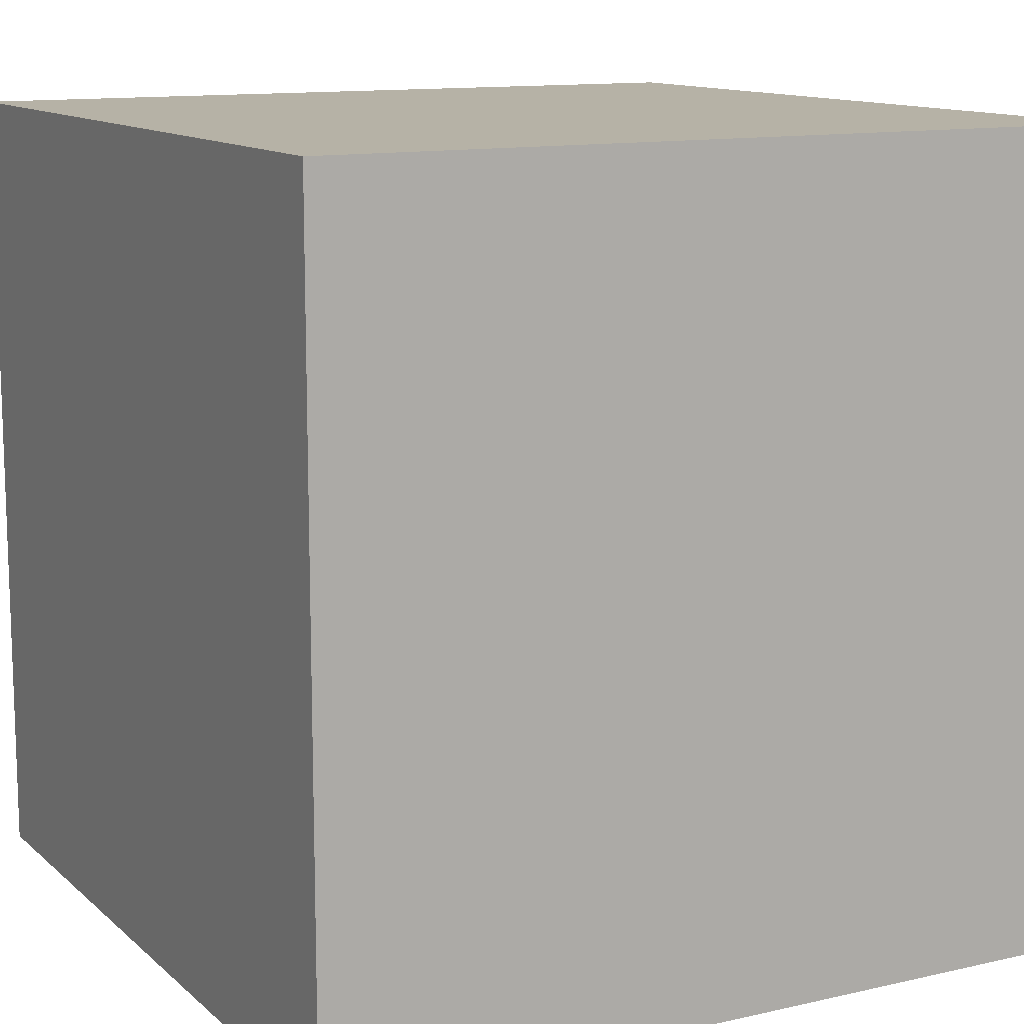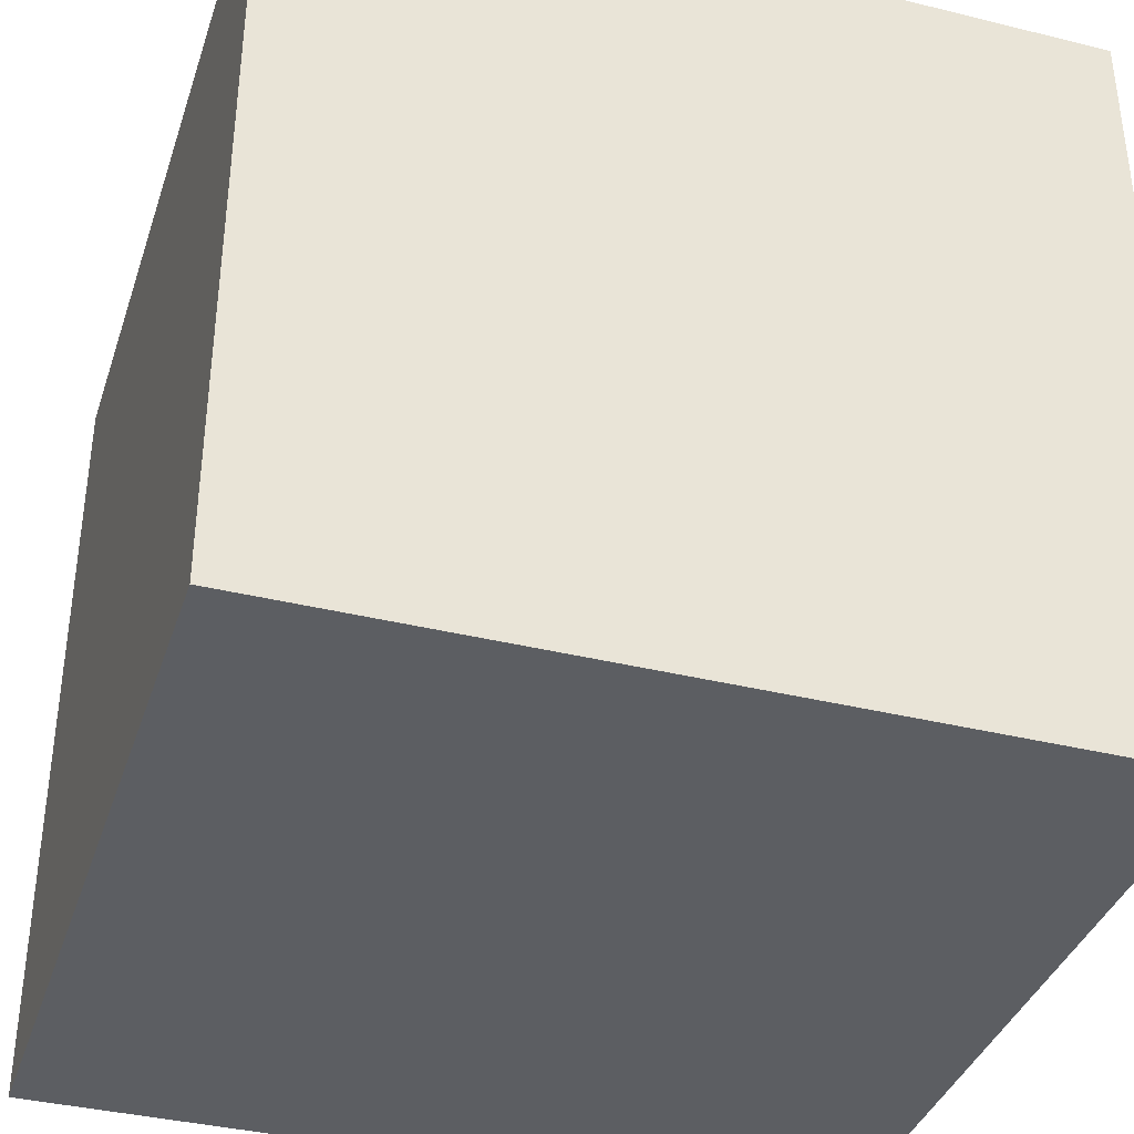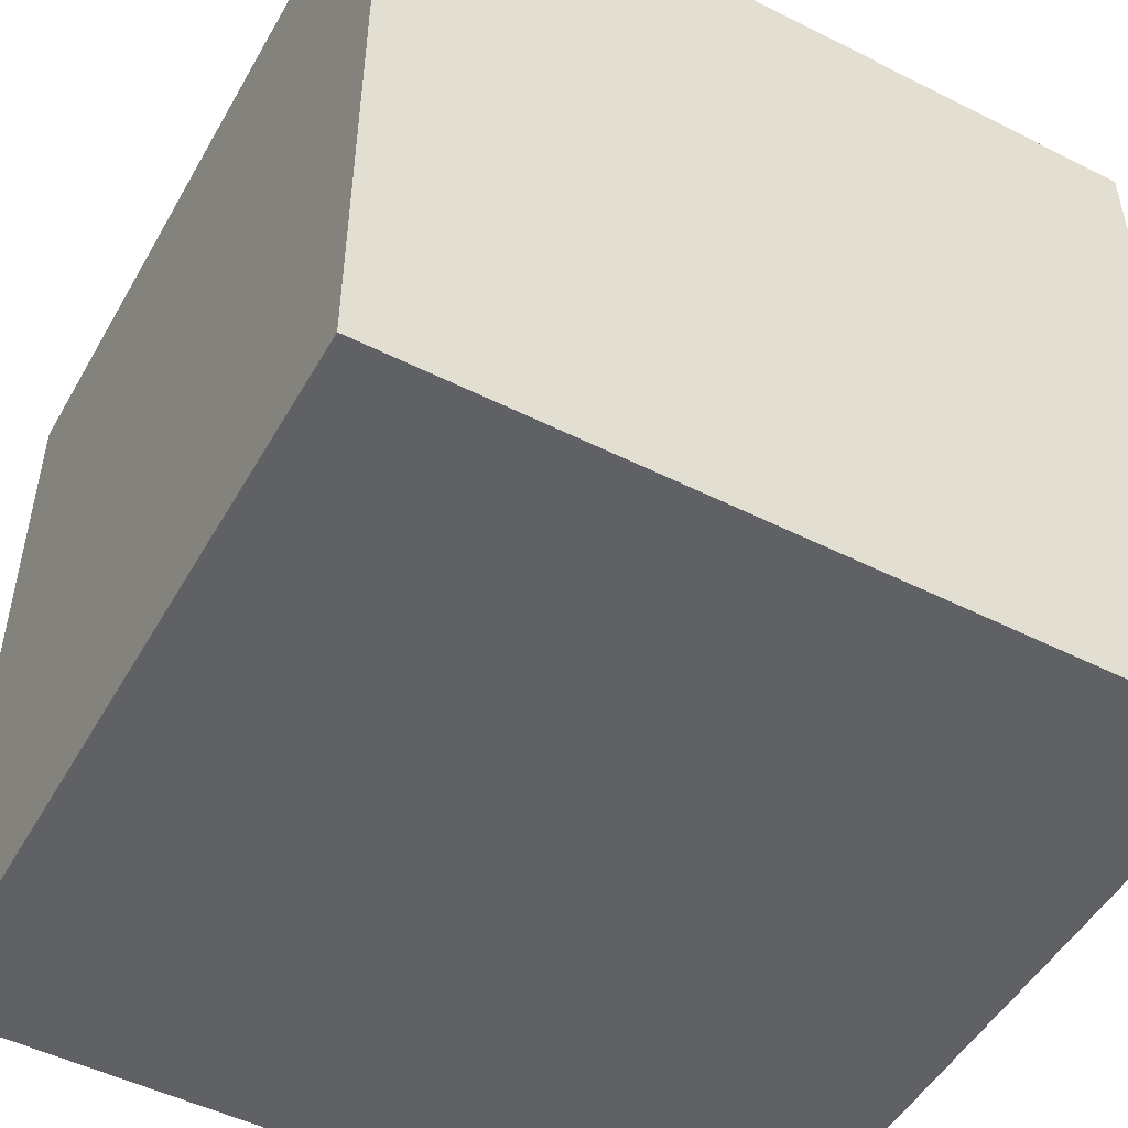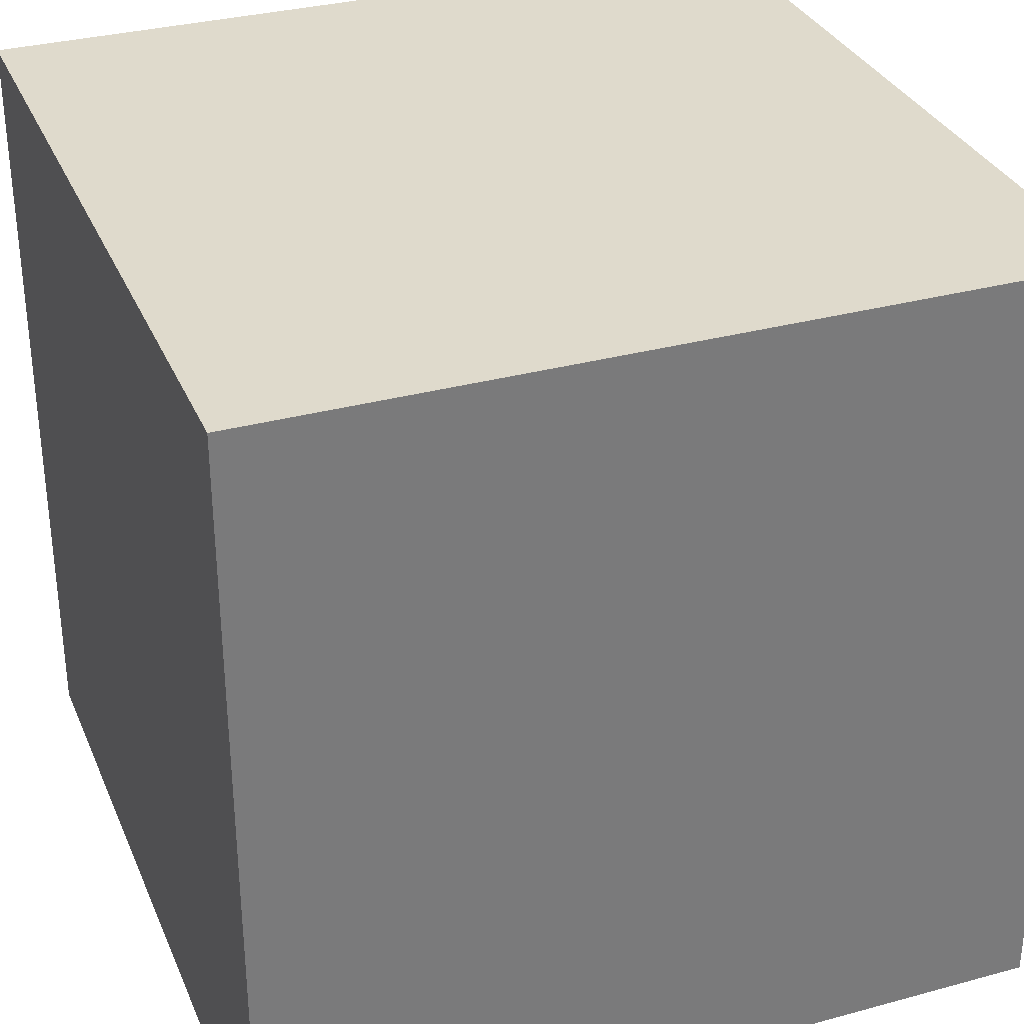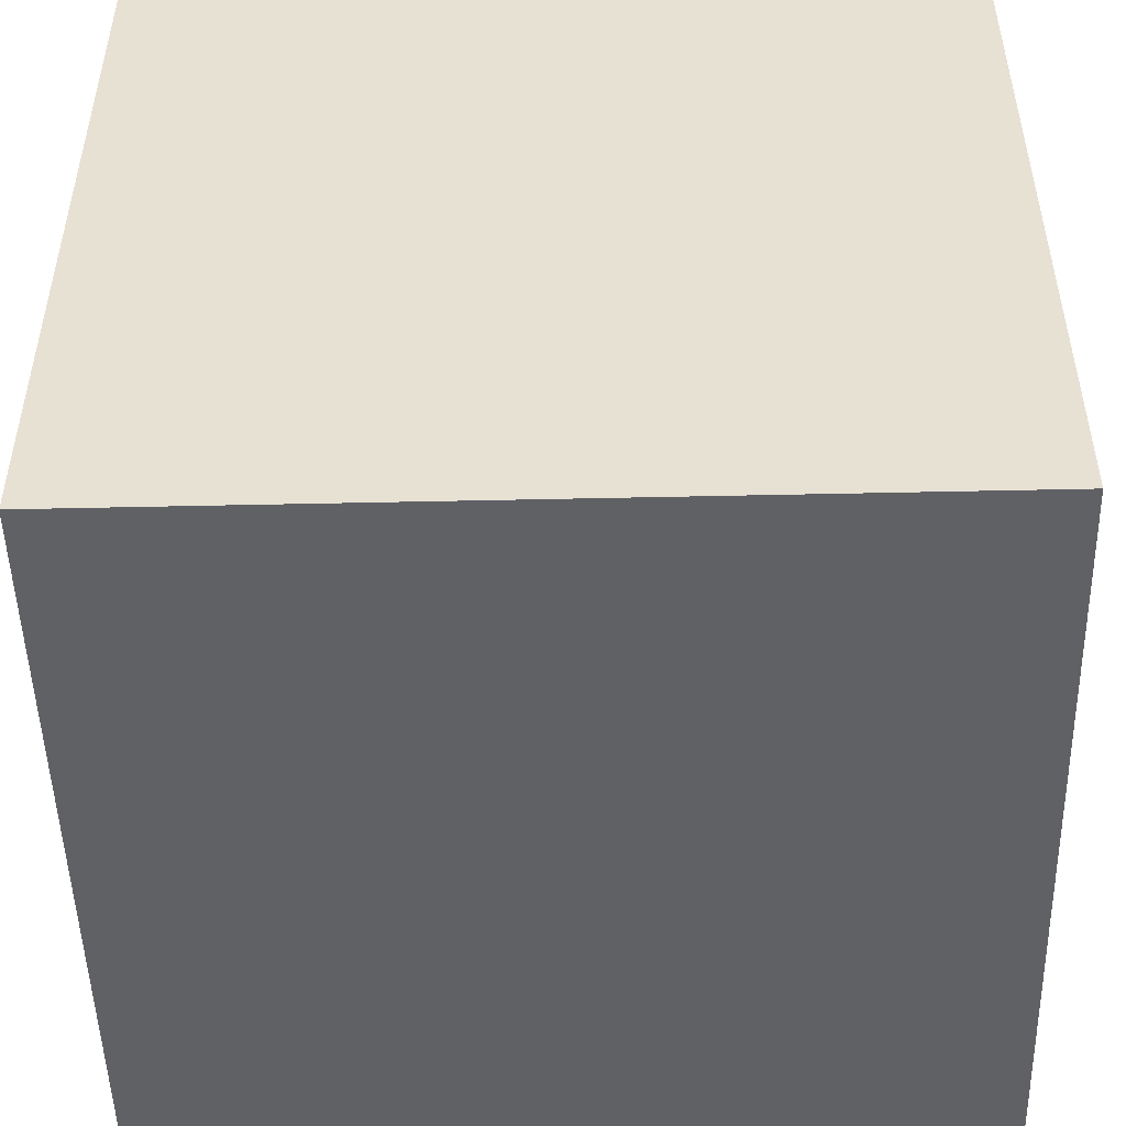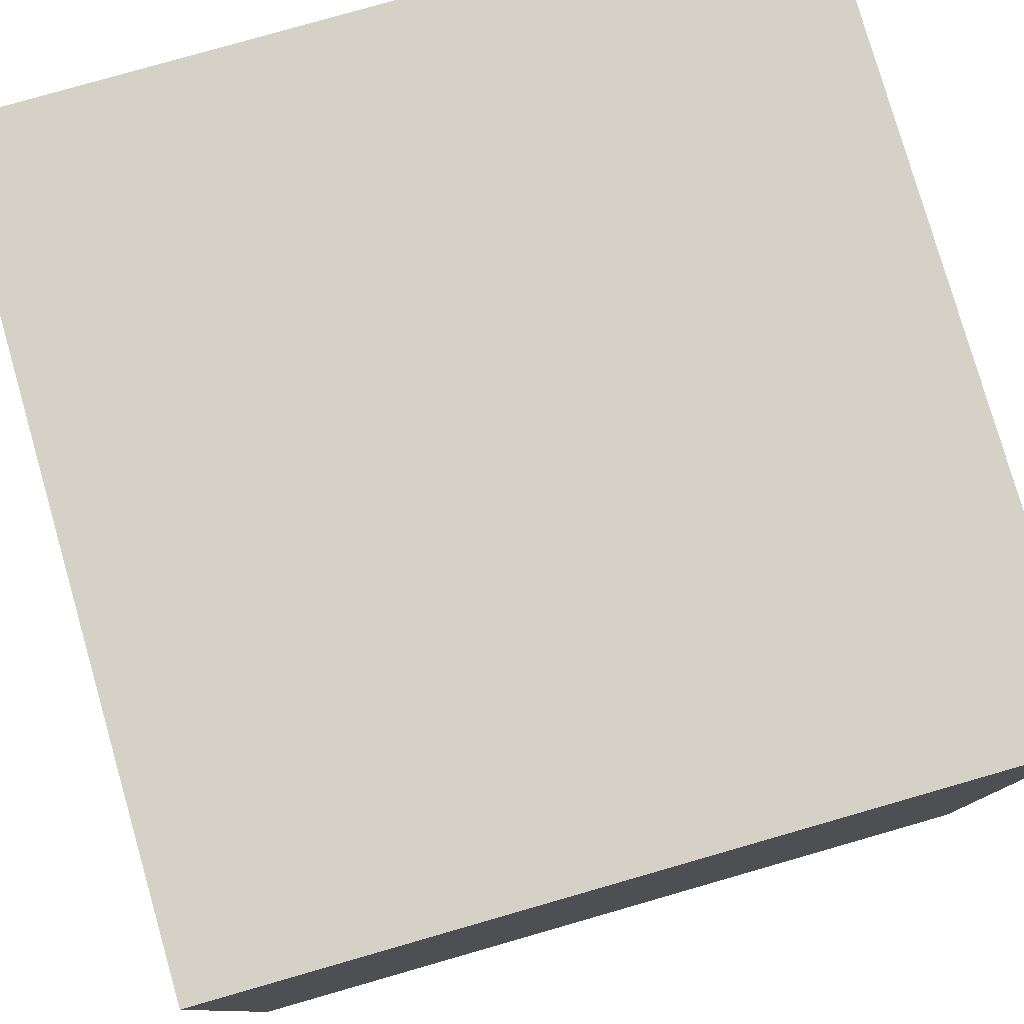
<metadata>
{"format":"obj","ext":"obj","renderer":"f3d","projection":"perspective","resolution":1024,"background":"white","views":[{"elev":12.2,"azim":151.7,"up":"+Y"},{"elev":-37.5,"azim":-107.5,"up":"+Y"},{"elev":-50.1,"azim":-28.9,"up":"+Z"},{"elev":32.5,"azim":159.3,"up":"+Y"},{"elev":-49.7,"azim":-88.6,"up":"+Y"},{"elev":79.2,"azim":-16.0,"up":"+Z"}]}
</metadata>
<code>
g default
v -28.85 -28.85 28.85
v 28.85 -28.85 28.85
v -28.85 28.85 28.85
v 28.85 28.85 28.85
v -28.85 28.85 -28.85
v 28.85 28.85 -28.85
v -28.85 -28.85 -28.85
v 28.85 -28.85 -28.85
g pCube1
f 1 3 2
f 2 3 4
f 3 5 4
f 4 5 6
f 5 7 6
f 6 7 8
f 7 1 8
f 8 1 2
f 2 4 8
f 8 4 6
f 7 5 1
f 1 5 3
g default
v -28.85 -28.85 28.85
v 28.85 -28.85 28.85
v -28.85 28.85 28.85
v 28.85 28.85 28.85
v -28.85 28.85 -28.85
v 28.85 28.85 -28.85
v -28.85 -28.85 -28.85
v 28.85 -28.85 -28.85
g pCube1
f 9 11 10
f 10 11 12
f 11 13 12
f 12 13 14
f 13 15 14
f 14 15 16
f 15 9 16
f 16 9 10
f 10 12 16
f 16 12 14
f 15 13 9
f 9 13 11

</code>
